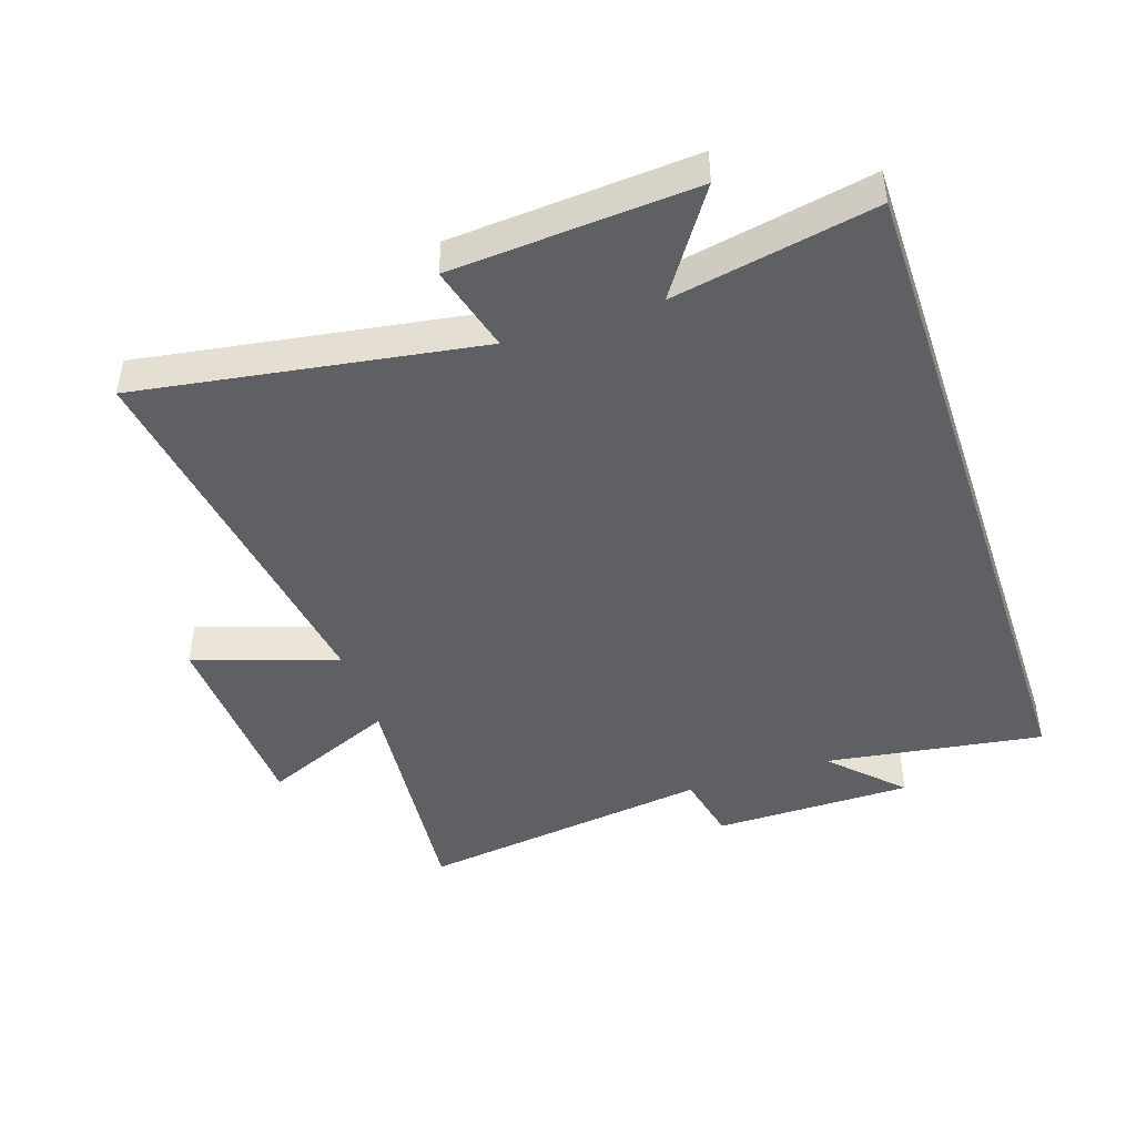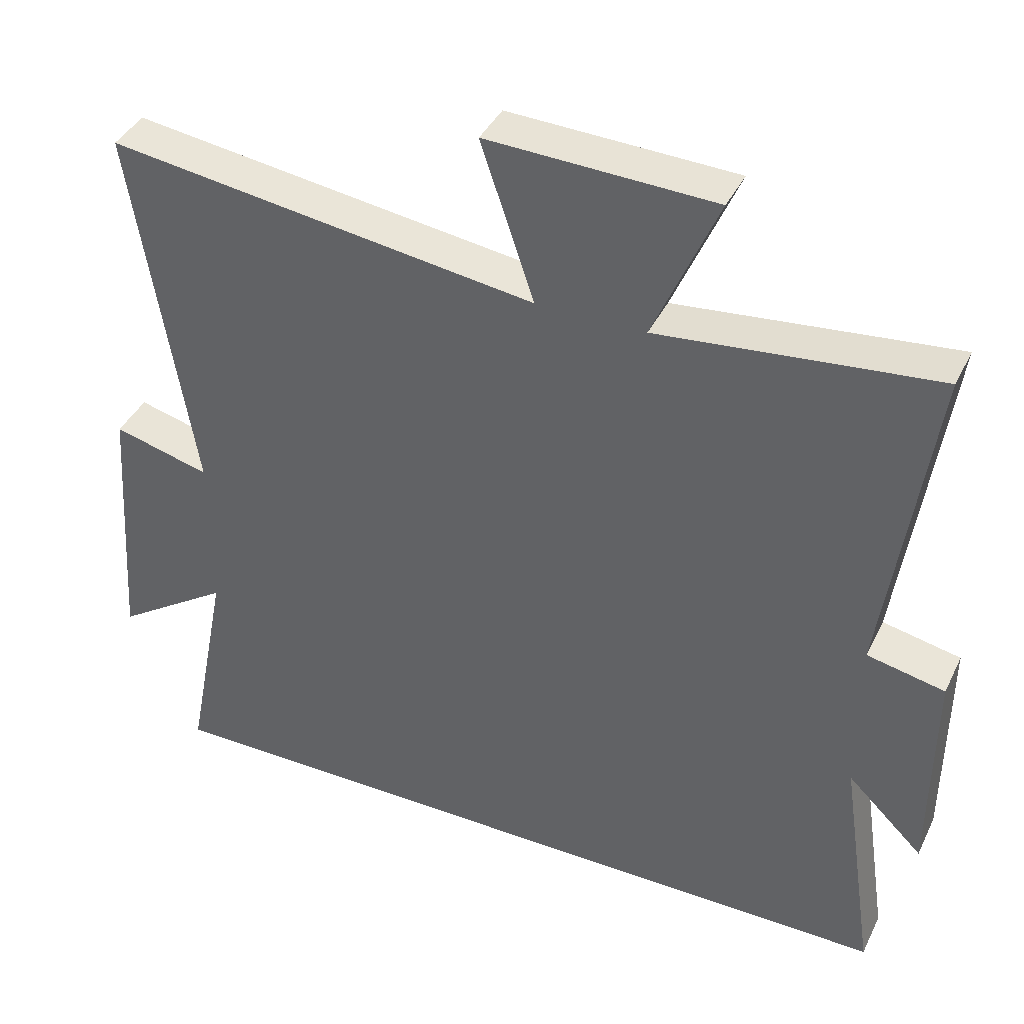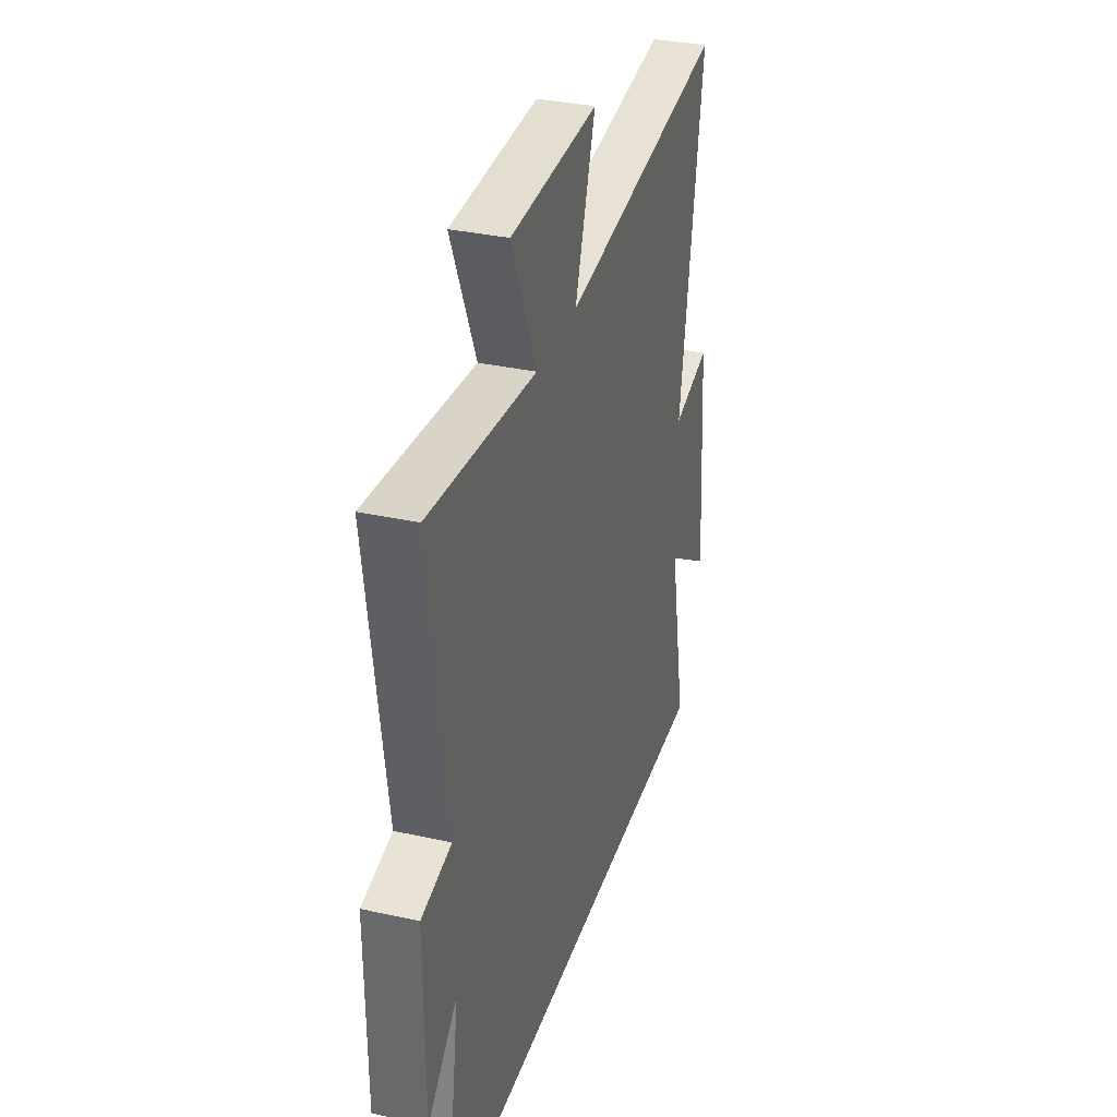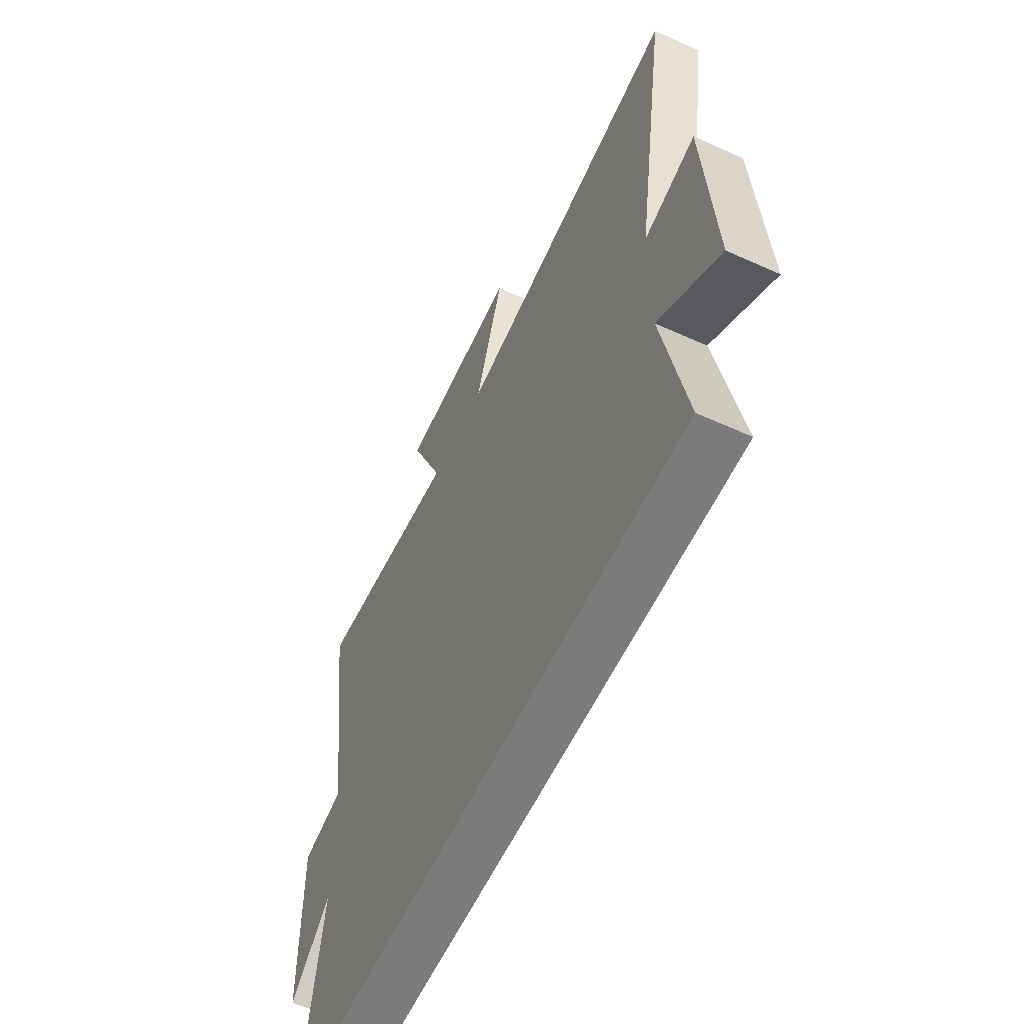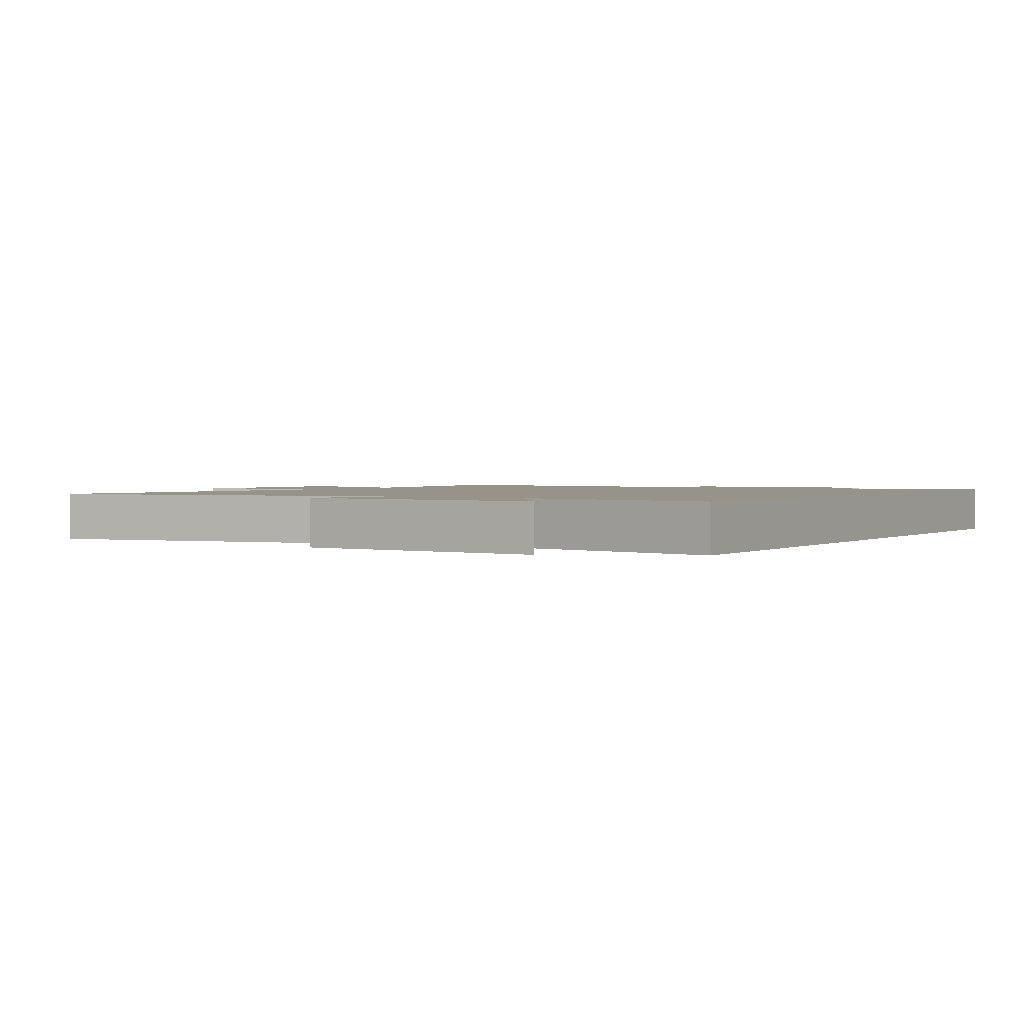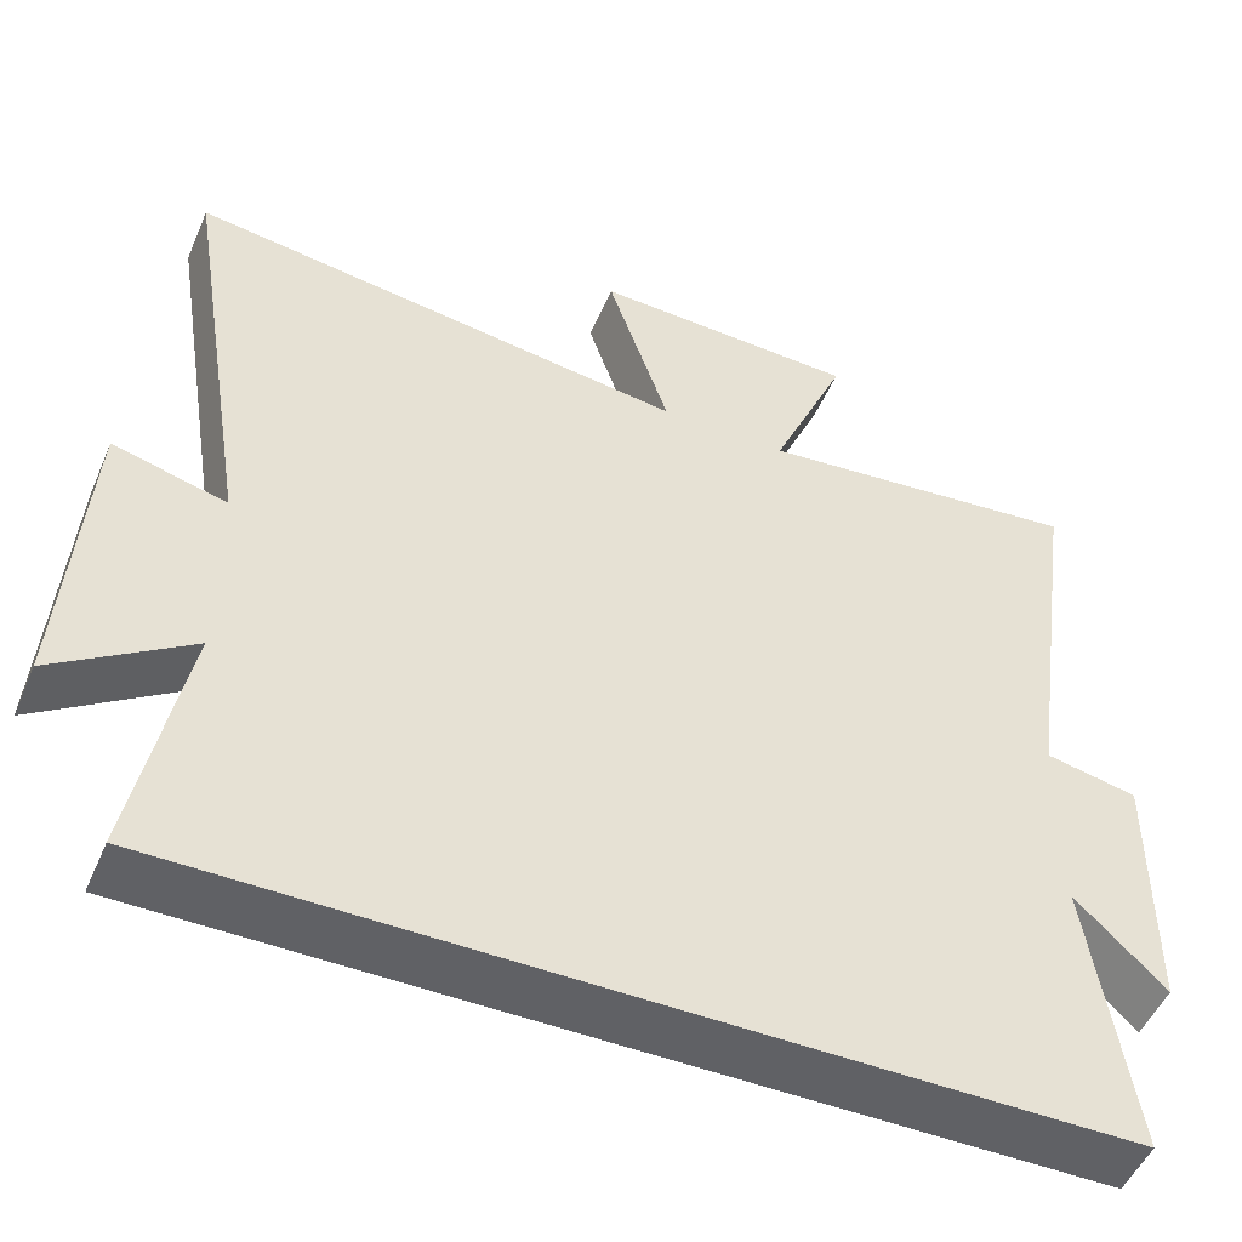
<metadata>
{"format":"obj","ext":"obj","renderer":"f3d","projection":"perspective","resolution":1024,"background":"white","views":[{"elev":-44.6,"azim":108.6,"up":"+Y"},{"elev":40.1,"azim":-155.8,"up":"+Z"},{"elev":33.8,"azim":-73.2,"up":"+Z"},{"elev":-58.5,"azim":64.9,"up":"+Z"},{"elev":1.6,"azim":120.3,"up":"+Y"},{"elev":-50.3,"azim":157.1,"up":"+Z"}]}
</metadata>
<code>
v 0.585 0.07 0.583
v 0.5 0.07 0.05
v 0.637 0.07 0.086
v 0.663 0.07 -0.294
v 0.5 0.07 -0.184
v 0.561 0.07 -0.5
v -0.551 0.07 -0.5
v -0.5 0.07 -0.157
v -0.608 0.07 -0.262
v -0.61 0.07 0.052
v -0.5 0.07 0.075
v -0.565 0.07 0.541
v -0.174 0.07 0.5
v -0.265 0.07 0.712
v 0.055 0.07 0.724
v -0.02 0.07 0.5
v 0.585 0 0.583
v 0.5 0 0.05
v 0.637 0 0.086
v 0.663 0 -0.294
v 0.5 0 -0.184
v 0.561 0 -0.5
v -0.551 0 -0.5
v -0.5 0 -0.157
v -0.608 0 -0.262
v -0.61 0 0.052
v -0.5 0 0.075
v -0.565 0 0.541
v -0.174 0 0.5
v -0.265 0 0.712
v 0.055 0 0.724
v -0.02 0 0.5
f 13 14 15 16
f 11 12 13
f 11 13 16
f 8 9 10 11
f 8 11 16 1
f 5 6 7 8
f 2 3 4 5
f 2 5 8
f 1 2 8
f 32 31 30 29
f 29 28 27
f 32 29 27
f 27 26 25 24
f 17 32 27 24
f 24 23 22 21
f 21 20 19 18
f 24 21 18
f 24 18 17
f 1 17 18 2
f 2 18 19 3
f 3 19 20 4
f 4 20 21 5
f 5 21 22 6
f 6 22 23 7
f 7 23 24 8
f 8 24 25 9
f 9 25 26 10
f 10 26 27 11
f 11 27 28 12
f 12 28 29 13
f 13 29 30 14
f 14 30 31 15
f 15 31 32 16
f 16 32 17 1

</code>
